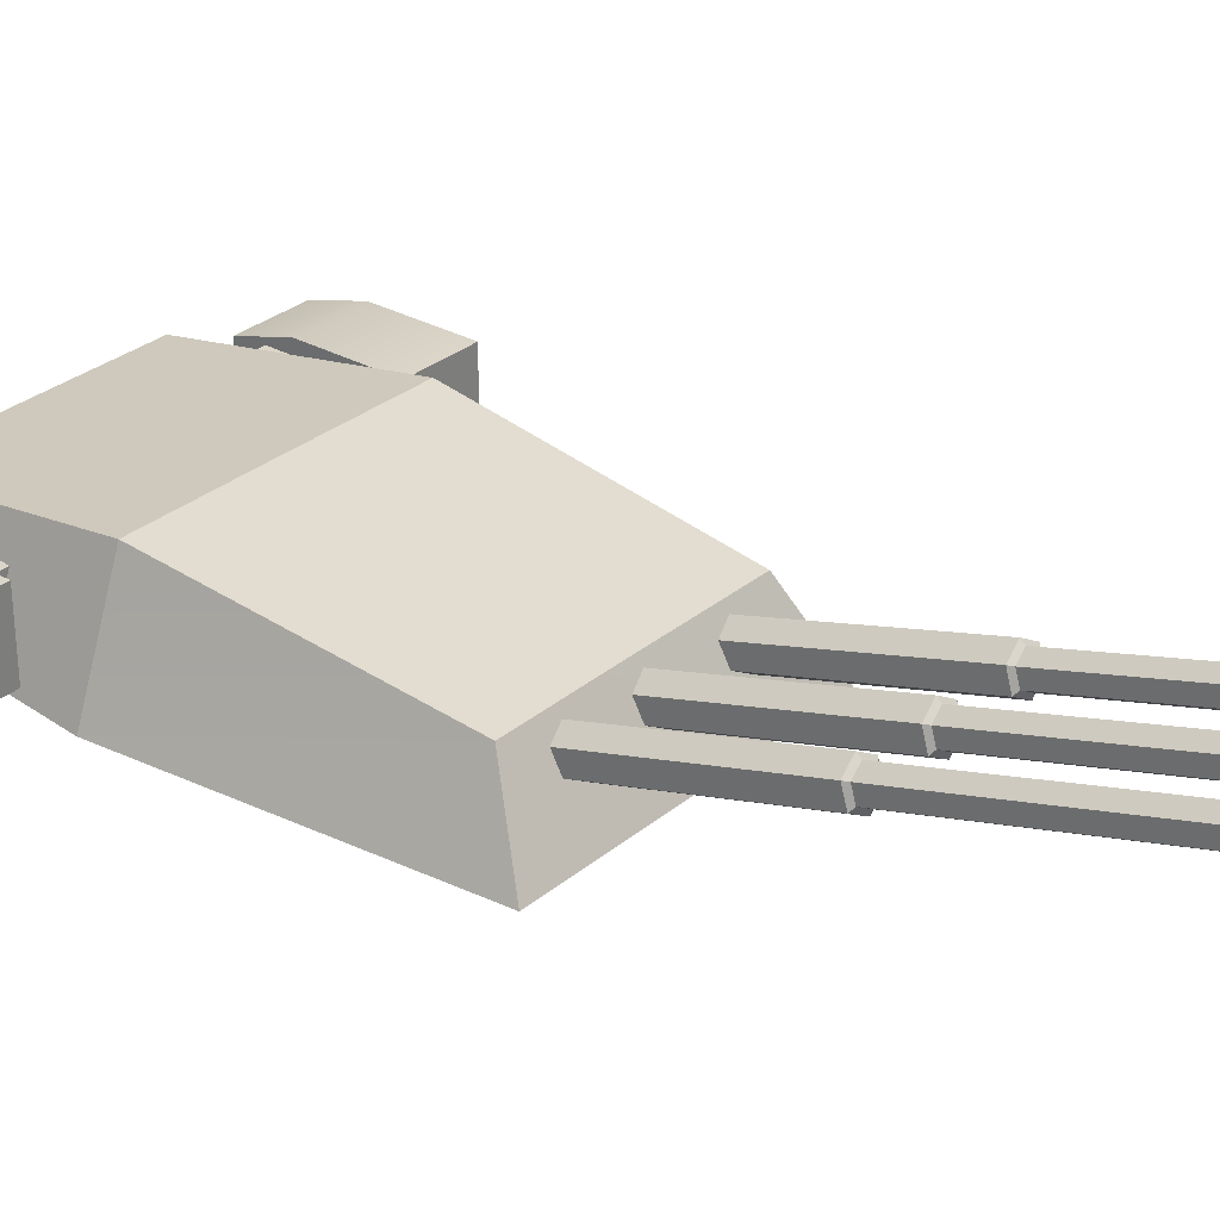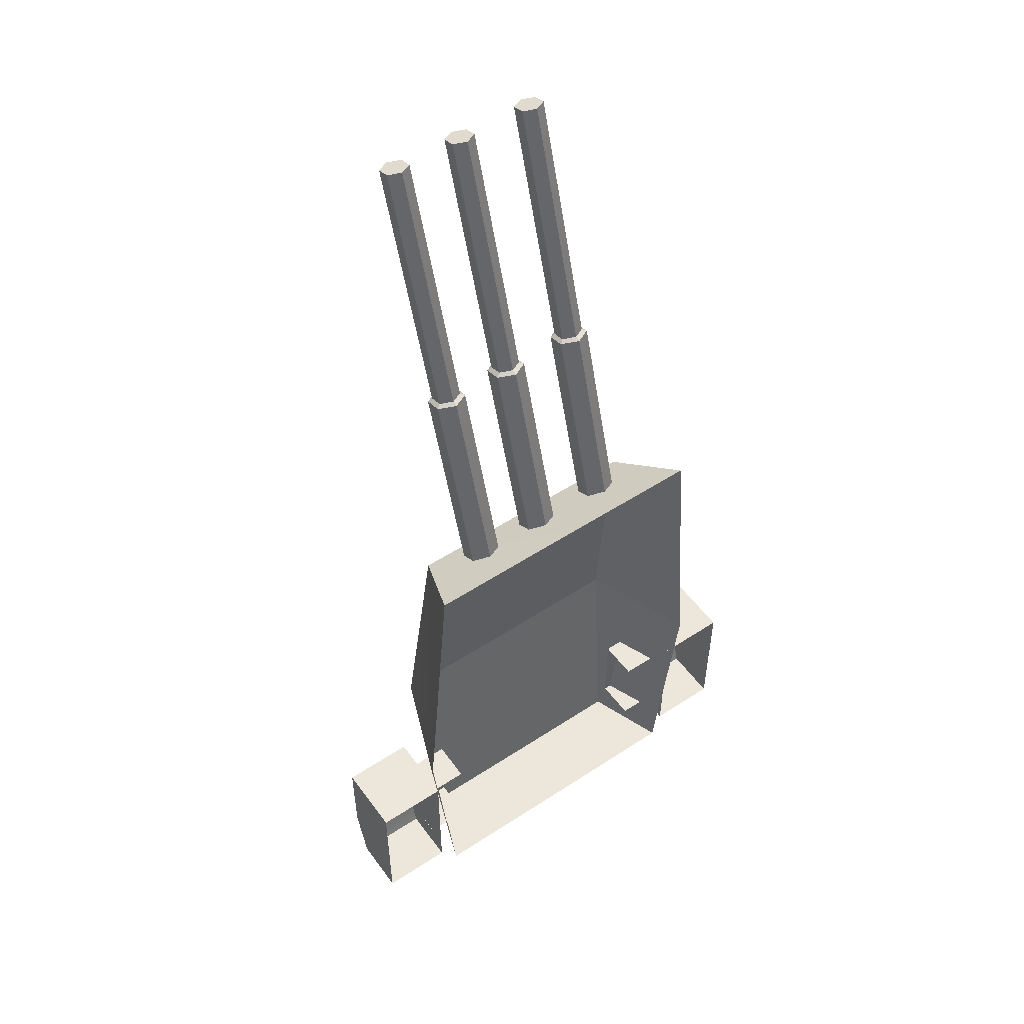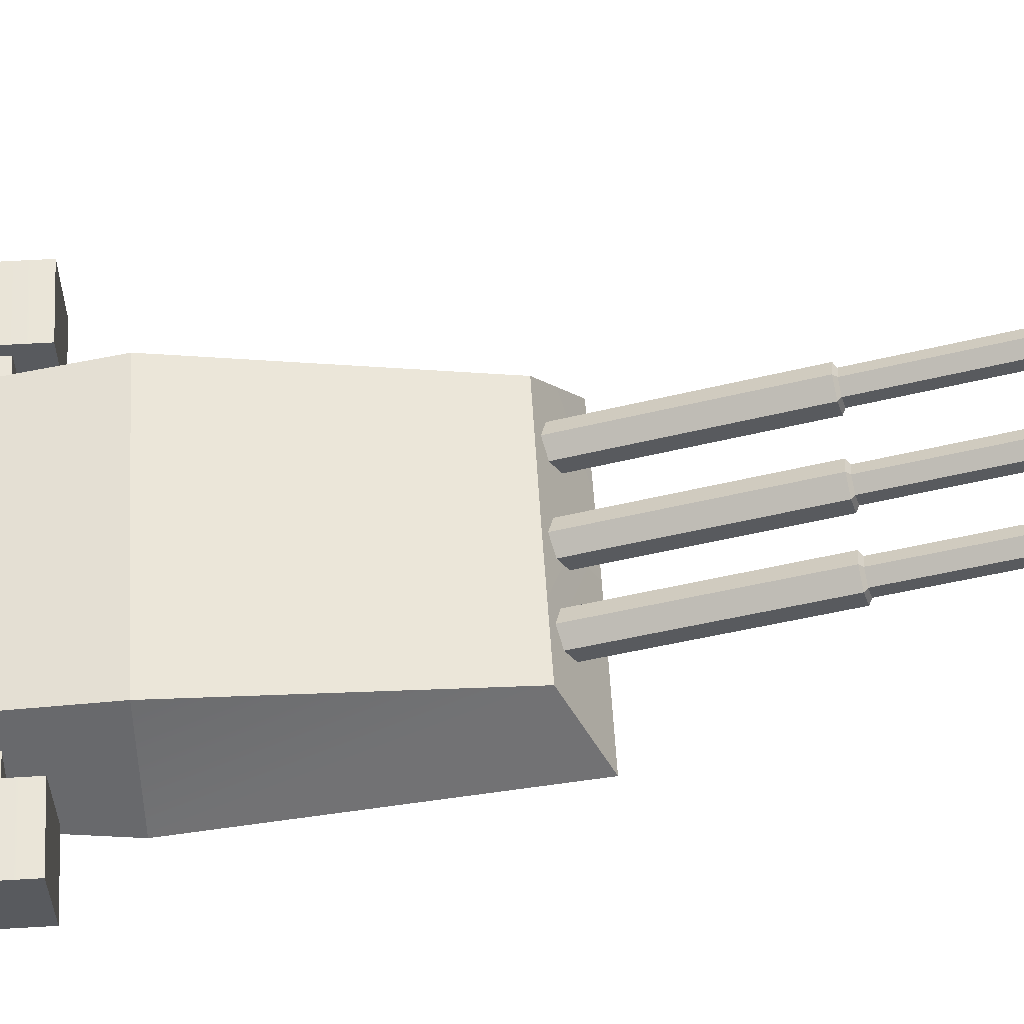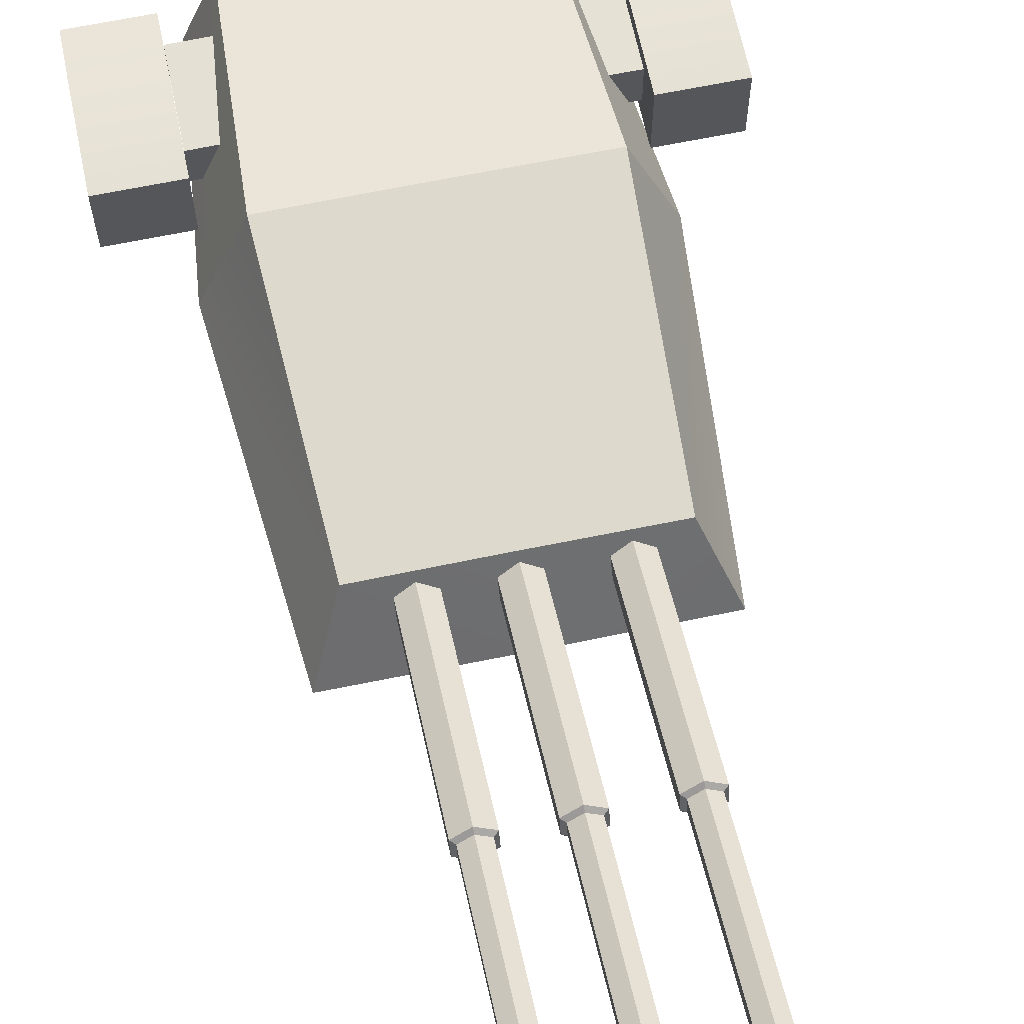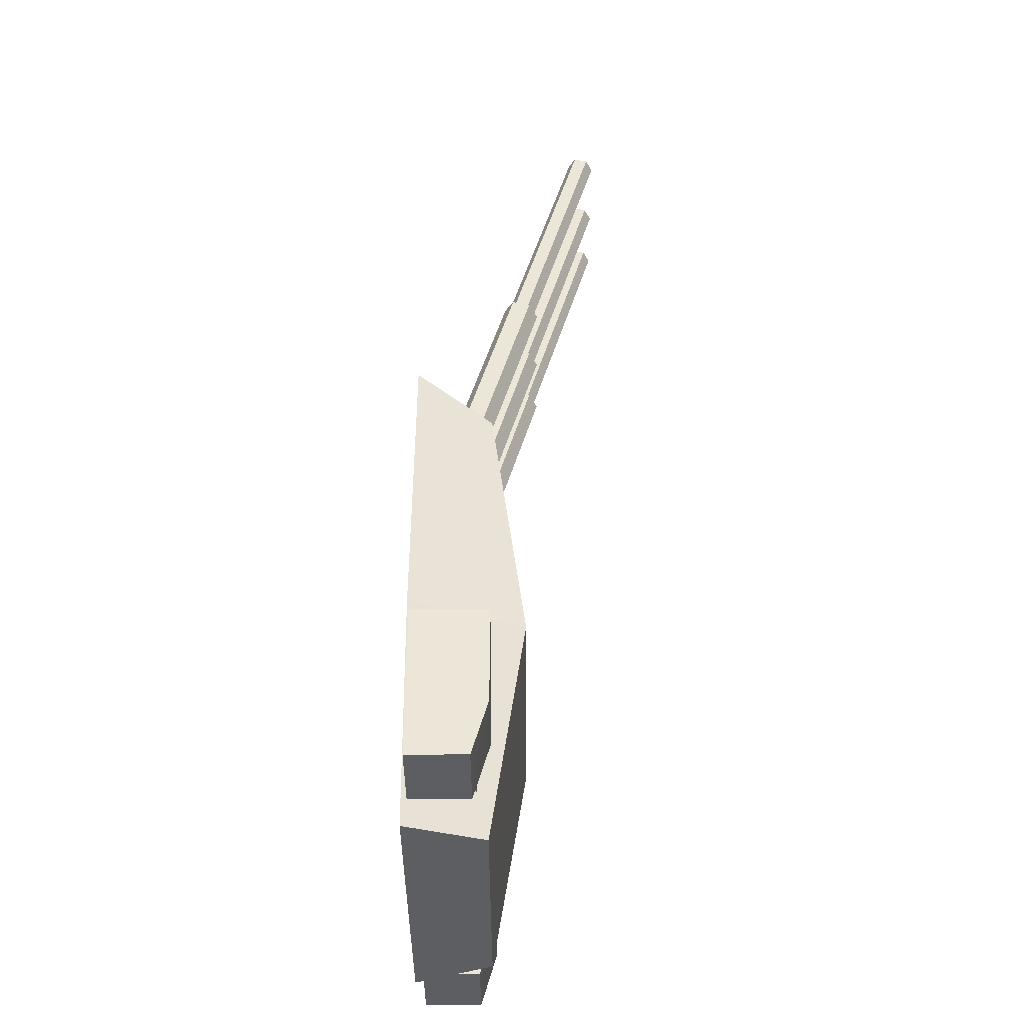
<metadata>
{"format":"obj","ext":"obj","renderer":"f3d","projection":"perspective","resolution":1024,"background":"white","views":[{"elev":29.8,"azim":-50.6,"up":"+Y"},{"elev":52.5,"azim":-35.2,"up":"+Z"},{"elev":58.4,"azim":-93.5,"up":"+Y"},{"elev":65.3,"azim":-11.8,"up":"+Y"},{"elev":-39.4,"azim":90.4,"up":"+Z"}]}
</metadata>
<code>
v -1.191 0.1522 29.91
v -5.973e-06 -0.5079 30.1
v -4.066e-06 -4.801 15.34
v -1.191 -4.141 15.15
v -1.191 1.472 29.52
v -1.191 0.1522 29.91
v -1.191 -4.141 15.15
v -1.191 -2.821 14.76
v -5.951e-06 2.132 29.33
v -1.191 1.472 29.52
v -1.191 -2.821 14.76
v -4.031e-06 -2.161 14.57
v -0.8935 0.3782 30.07
v -5.974e-06 -0.1171 30.22
v -5.973e-06 -0.5079 30.1
v -1.191 0.1522 29.91
v -0.8935 1.369 29.78
v -0.8935 0.3782 30.07
v -1.191 0.1522 29.91
v -1.191 1.472 29.52
v -5.952e-06 1.864 29.64
v -0.8935 1.369 29.78
v -1.191 1.472 29.52
v -5.951e-06 2.132 29.33
v -0.8935 5.673 48.28
v -9.813e-06 5.178 48.42
v -5.974e-06 -0.1171 30.22
v -0.8935 0.3782 30.07
v -0.8935 6.664 47.99
v -0.8935 5.673 48.28
v -0.8935 0.3782 30.07
v -0.8935 1.369 29.78
v -9.778e-06 7.159 47.84
v -0.8935 6.664 47.99
v -0.8935 1.369 29.78
v -5.952e-06 1.864 29.64
v -0.8935 5.673 48.28
v -0.8935 6.664 47.99
v -9.778e-06 7.159 47.84
v -9.813e-06 5.178 48.42
v -4.028e-06 -7.159 17.61
v -11.22 -7.159 17.56
v -9.009 -1.469 14.49
v -4.027e-06 -1.469 14.46
v -4.027e-06 -1.469 14.46
v -9.009 -1.469 14.49
v -9.95 1.064 -5.66
v -1.52e-07 1.064 -5.689
v -9.089 -1.469 -22.2
v -9.95 1.064 -5.66
v -13.2 -7.159 -5.622
v -11.29 -7.159 -22.38
v -9.009 -1.469 14.49
v -11.22 -7.159 17.56
v -13.2 -7.159 -5.622
v -9.95 1.064 -5.66
v 3.721e-06 -1.469 -22.23
v -1.52e-07 1.064 -5.689
v -9.95 1.064 -5.66
v -9.089 -1.469 -22.2
v 3.721e-06 -1.469 -22.23
v -9.089 -1.469 -22.2
v -11.29 -7.159 -22.38
v 3.724e-06 -7.159 -22.42
v -9.191 -2.264 -12.15
v -9.229 -5.338 -12.14
v -12.5 -5.35 -12.12
v -12.46 -2.277 -12.14
v -12.47 -2.284 -18.91
v -12.5 -5.357 -18.9
v -9.232 -5.344 -18.92
v -9.193 -2.271 -18.93
v -9.193 -2.271 -18.93
v -9.191 -2.264 -12.15
v -12.46 -2.277 -12.14
v -12.47 -2.284 -18.91
v -17.81 -2.471 -21.12
v -17.81 -6.688 -21.12
v -12.48 -6.688 -21.12
v -12.48 -2.471 -21.12
v -17.81 -1.316 -9.854
v -12.48 -1.316 -9.854
v -12.48 -6.688 -9.854
v -17.81 -6.688 -9.854
v -17.81 -6.688 -17.06
v -17.81 -6.688 -21.12
v -17.81 -2.471 -21.12
v -17.81 -1.316 -17.06
v -17.81 -1.316 -9.854
v -17.81 -6.688 -9.854
v -17.81 -1.316 -17.06
v -17.81 -2.471 -21.12
v -12.48 -2.471 -21.12
v -12.48 -1.316 -17.06
v -12.48 -1.316 -9.854
v -17.81 -1.316 -9.854
v -12.48 -1.316 -17.06
v -12.48 -2.471 -21.12
v -12.48 -6.688 -21.12
v -12.48 -6.688 -17.06
v -12.48 -6.688 -9.854
v -12.48 -1.316 -9.854
v 1.191 0.1522 29.91
v 1.191 -4.141 15.15
v -4.066e-06 -4.801 15.34
v -5.973e-06 -0.5079 30.1
v 1.191 1.472 29.52
v 1.191 -2.821 14.76
v 1.191 -4.141 15.15
v 1.191 0.1522 29.91
v -5.951e-06 2.132 29.33
v -4.031e-06 -2.161 14.57
v 1.191 -2.821 14.76
v 1.191 1.472 29.52
v 0.8935 0.3782 30.07
v 1.191 0.1522 29.91
v -5.973e-06 -0.5079 30.1
v -5.974e-06 -0.1171 30.22
v 0.8935 1.369 29.78
v 1.191 1.472 29.52
v 1.191 0.1522 29.91
v 0.8935 0.3782 30.07
v -5.952e-06 1.864 29.64
v -5.951e-06 2.132 29.33
v 1.191 1.472 29.52
v 0.8935 1.369 29.78
v 0.8935 5.673 48.28
v 0.8935 0.3782 30.07
v -5.974e-06 -0.1171 30.22
v -9.813e-06 5.178 48.42
v 0.8935 6.664 47.99
v 0.8935 1.369 29.78
v 0.8935 0.3782 30.07
v 0.8935 5.673 48.28
v -9.778e-06 7.159 47.84
v -5.952e-06 1.864 29.64
v 0.8935 1.369 29.78
v 0.8935 6.664 47.99
v 0.8935 5.673 48.28
v -9.813e-06 5.178 48.42
v -9.778e-06 7.159 47.84
v 0.8935 6.664 47.99
v -4.028e-06 -7.159 17.61
v -4.027e-06 -1.469 14.46
v 9.009 -1.469 14.49
v 11.22 -7.159 17.56
v -4.027e-06 -1.469 14.46
v -1.52e-07 1.064 -5.689
v 9.95 1.064 -5.66
v 9.009 -1.469 14.49
v 9.089 -1.469 -22.2
v 11.29 -7.159 -22.38
v 13.2 -7.159 -5.622
v 9.95 1.064 -5.66
v 9.009 -1.469 14.49
v 9.95 1.064 -5.66
v 13.2 -7.159 -5.622
v 11.22 -7.159 17.56
v 3.721e-06 -1.469 -22.23
v 9.089 -1.469 -22.2
v 9.95 1.064 -5.66
v -1.52e-07 1.064 -5.689
v 3.721e-06 -1.469 -22.23
v 3.724e-06 -7.159 -22.42
v 11.29 -7.159 -22.38
v 9.089 -1.469 -22.2
v 9.191 -2.264 -12.15
v 12.46 -2.277 -12.14
v 12.5 -5.35 -12.12
v 9.229 -5.338 -12.14
v 12.47 -2.284 -18.91
v 9.193 -2.271 -18.93
v 9.232 -5.344 -18.92
v 12.5 -5.357 -18.9
v 9.193 -2.271 -18.93
v 12.47 -2.284 -18.91
v 12.46 -2.277 -12.14
v 9.191 -2.264 -12.15
v 17.81 -2.471 -21.12
v 12.48 -2.471 -21.12
v 12.48 -6.688 -21.12
v 17.81 -6.688 -21.12
v 17.81 -1.316 -9.854
v 17.81 -6.688 -9.854
v 12.48 -6.688 -9.854
v 12.48 -1.316 -9.854
v 17.81 -6.688 -17.06
v 17.81 -1.316 -17.06
v 17.81 -2.471 -21.12
v 17.81 -6.688 -21.12
v 17.81 -1.316 -9.854
v 17.81 -6.688 -9.854
v 17.81 -1.316 -17.06
v 12.48 -1.316 -17.06
v 12.48 -2.471 -21.12
v 17.81 -2.471 -21.12
v 12.48 -1.316 -9.854
v 17.81 -1.316 -9.854
v 12.48 -1.316 -17.06
v 12.48 -6.688 -17.06
v 12.48 -6.688 -21.12
v 12.48 -2.471 -21.12
v 12.48 -6.688 -9.854
v 12.48 -1.316 -9.854
v -6.457 0.1522 29.91
v -5.267 -0.5079 30.1
v -5.267 -4.801 15.34
v -6.457 -4.141 15.15
v -6.457 1.472 29.52
v -6.457 0.1522 29.91
v -6.457 -4.141 15.15
v -6.457 -2.821 14.76
v -5.267 2.132 29.33
v -6.457 1.472 29.52
v -6.457 -2.821 14.76
v -5.267 -2.161 14.57
v -6.16 0.3782 30.07
v -5.267 -0.1171 30.22
v -5.267 -0.5079 30.1
v -6.457 0.1522 29.91
v -6.16 1.369 29.78
v -6.16 0.3782 30.07
v -6.457 0.1522 29.91
v -6.457 1.472 29.52
v -5.267 1.864 29.64
v -6.16 1.369 29.78
v -6.457 1.472 29.52
v -5.267 2.132 29.33
v -6.16 5.673 48.28
v -5.267 5.178 48.42
v -5.267 -0.1171 30.22
v -6.16 0.3782 30.07
v -6.16 6.664 47.99
v -6.16 5.673 48.28
v -6.16 0.3782 30.07
v -6.16 1.369 29.78
v -5.267 7.159 47.84
v -6.16 6.664 47.99
v -6.16 1.369 29.78
v -5.267 1.864 29.64
v -6.16 5.673 48.28
v -6.16 6.664 47.99
v -5.267 7.159 47.84
v -5.267 5.178 48.42
v -4.076 0.1522 29.91
v -4.076 -4.141 15.15
v -5.267 -4.801 15.34
v -5.267 -0.5079 30.1
v -4.076 1.472 29.52
v -4.076 -2.821 14.76
v -4.076 -4.141 15.15
v -4.076 0.1522 29.91
v -5.267 2.132 29.33
v -5.267 -2.161 14.57
v -4.076 -2.821 14.76
v -4.076 1.472 29.52
v -4.373 0.3782 30.07
v -4.076 0.1522 29.91
v -5.267 -0.5079 30.1
v -5.267 -0.1171 30.22
v -4.373 1.369 29.78
v -4.076 1.472 29.52
v -4.076 0.1522 29.91
v -4.373 0.3782 30.07
v -5.267 1.864 29.64
v -5.267 2.132 29.33
v -4.076 1.472 29.52
v -4.373 1.369 29.78
v -4.373 5.673 48.28
v -4.373 0.3782 30.07
v -5.267 -0.1171 30.22
v -5.267 5.178 48.42
v -4.373 6.664 47.99
v -4.373 1.369 29.78
v -4.373 0.3782 30.07
v -4.373 5.673 48.28
v -5.267 7.159 47.84
v -5.267 1.864 29.64
v -4.373 1.369 29.78
v -4.373 6.664 47.99
v -4.373 5.673 48.28
v -5.267 5.178 48.42
v -5.267 7.159 47.84
v -4.373 6.664 47.99
v 4.57 0.1522 29.91
v 5.76 -0.5079 30.1
v 5.76 -4.801 15.34
v 4.57 -4.141 15.15
v 4.57 1.472 29.52
v 4.57 0.1522 29.91
v 4.57 -4.141 15.15
v 4.57 -2.821 14.76
v 5.76 2.132 29.33
v 4.57 1.472 29.52
v 4.57 -2.821 14.76
v 5.76 -2.161 14.57
v 4.867 0.3782 30.07
v 5.76 -0.1171 30.22
v 5.76 -0.5079 30.1
v 4.57 0.1522 29.91
v 4.867 1.369 29.78
v 4.867 0.3782 30.07
v 4.57 0.1522 29.91
v 4.57 1.472 29.52
v 5.76 1.864 29.64
v 4.867 1.369 29.78
v 4.57 1.472 29.52
v 5.76 2.132 29.33
v 4.867 5.673 48.28
v 5.76 5.178 48.42
v 5.76 -0.1171 30.22
v 4.867 0.3782 30.07
v 4.867 6.664 47.99
v 4.867 5.673 48.28
v 4.867 0.3782 30.07
v 4.867 1.369 29.78
v 5.76 7.159 47.84
v 4.867 6.664 47.99
v 4.867 1.369 29.78
v 5.76 1.864 29.64
v 4.867 5.673 48.28
v 4.867 6.664 47.99
v 5.76 7.159 47.84
v 5.76 5.178 48.42
v 6.951 0.1522 29.91
v 6.951 -4.141 15.15
v 5.76 -4.801 15.34
v 5.76 -0.5079 30.1
v 6.951 1.472 29.52
v 6.951 -2.821 14.76
v 6.951 -4.141 15.15
v 6.951 0.1522 29.91
v 5.76 2.132 29.33
v 5.76 -2.161 14.57
v 6.951 -2.821 14.76
v 6.951 1.472 29.52
v 6.654 0.3782 30.07
v 6.951 0.1522 29.91
v 5.76 -0.5079 30.1
v 5.76 -0.1171 30.22
v 6.654 1.369 29.78
v 6.951 1.472 29.52
v 6.951 0.1522 29.91
v 6.654 0.3782 30.07
v 5.76 1.864 29.64
v 5.76 2.132 29.33
v 6.951 1.472 29.52
v 6.654 1.369 29.78
v 6.654 5.673 48.28
v 6.654 0.3782 30.07
v 5.76 -0.1171 30.22
v 5.76 5.178 48.42
v 6.654 6.664 47.99
v 6.654 1.369 29.78
v 6.654 0.3782 30.07
v 6.654 5.673 48.28
v 5.76 7.159 47.84
v 5.76 1.864 29.64
v 6.654 1.369 29.78
v 6.654 6.664 47.99
v 6.654 5.673 48.28
v 5.76 5.178 48.42
v 5.76 7.159 47.84
v 6.654 6.664 47.99
g artillery2
f 3 2 1
f 1 4 3
f 7 6 5
f 5 8 7
f 11 10 9
f 9 12 11
f 15 14 13
f 13 16 15
f 19 18 17
f 17 20 19
f 23 22 21
f 21 24 23
f 27 26 25
f 25 28 27
f 31 30 29
f 29 32 31
f 35 34 33
f 33 36 35
f 39 38 37
f 37 40 39
f 43 42 41
f 41 44 43
f 47 46 45
f 45 48 47
f 51 50 49
f 49 52 51
f 55 54 53
f 53 56 55
f 59 58 57
f 57 60 59
f 63 62 61
f 61 64 63
f 67 66 65
f 65 68 67
f 71 70 69
f 69 72 71
f 75 74 73
f 73 76 75
f 79 78 77
f 77 80 79
f 83 82 81
f 81 84 83
f 87 86 85
f 85 88 87
f 89 88 85
f 85 90 89
f 93 92 91
f 91 94 93
f 95 94 91
f 91 96 95
f 99 98 97
f 97 100 99
f 101 100 97
f 97 102 101
f 105 104 103
f 103 106 105
f 109 108 107
f 107 110 109
f 113 112 111
f 111 114 113
f 117 116 115
f 115 118 117
f 121 120 119
f 119 122 121
f 125 124 123
f 123 126 125
f 129 128 127
f 127 130 129
f 133 132 131
f 131 134 133
f 137 136 135
f 135 138 137
f 141 140 139
f 139 142 141
f 145 144 143
f 143 146 145
f 149 148 147
f 147 150 149
f 153 152 151
f 151 154 153
f 157 156 155
f 155 158 157
f 161 160 159
f 159 162 161
f 165 164 163
f 163 166 165
f 169 168 167
f 167 170 169
f 173 172 171
f 171 174 173
f 177 176 175
f 175 178 177
f 181 180 179
f 179 182 181
f 185 184 183
f 183 186 185
f 189 188 187
f 187 190 189
f 187 188 191
f 191 192 187
f 195 194 193
f 193 196 195
f 193 194 197
f 197 198 193
f 201 200 199
f 199 202 201
f 199 200 203
f 203 204 199
f 207 206 205
f 205 208 207
f 211 210 209
f 209 212 211
f 215 214 213
f 213 216 215
f 219 218 217
f 217 220 219
f 223 222 221
f 221 224 223
f 227 226 225
f 225 228 227
f 231 230 229
f 229 232 231
f 235 234 233
f 233 236 235
f 239 238 237
f 237 240 239
f 243 242 241
f 241 244 243
f 247 246 245
f 245 248 247
f 251 250 249
f 249 252 251
f 255 254 253
f 253 256 255
f 259 258 257
f 257 260 259
f 263 262 261
f 261 264 263
f 267 266 265
f 265 268 267
f 271 270 269
f 269 272 271
f 275 274 273
f 273 276 275
f 279 278 277
f 277 280 279
f 283 282 281
f 281 284 283
f 287 286 285
f 285 288 287
f 291 290 289
f 289 292 291
f 295 294 293
f 293 296 295
f 299 298 297
f 297 300 299
f 303 302 301
f 301 304 303
f 307 306 305
f 305 308 307
f 311 310 309
f 309 312 311
f 315 314 313
f 313 316 315
f 319 318 317
f 317 320 319
f 323 322 321
f 321 324 323
f 327 326 325
f 325 328 327
f 331 330 329
f 329 332 331
f 335 334 333
f 333 336 335
f 339 338 337
f 337 340 339
f 343 342 341
f 341 344 343
f 347 346 345
f 345 348 347
f 351 350 349
f 349 352 351
f 355 354 353
f 353 356 355
f 359 358 357
f 357 360 359
f 363 362 361
f 361 364 363

</code>
